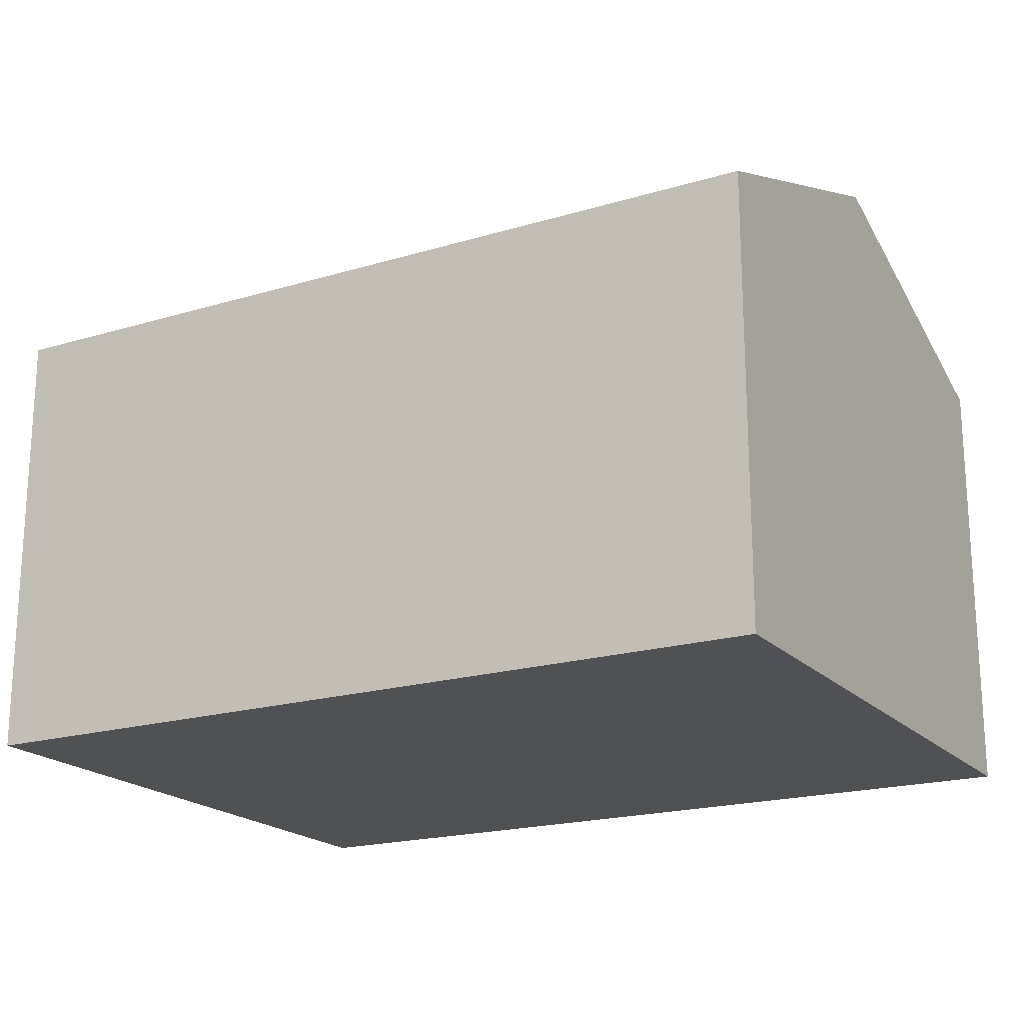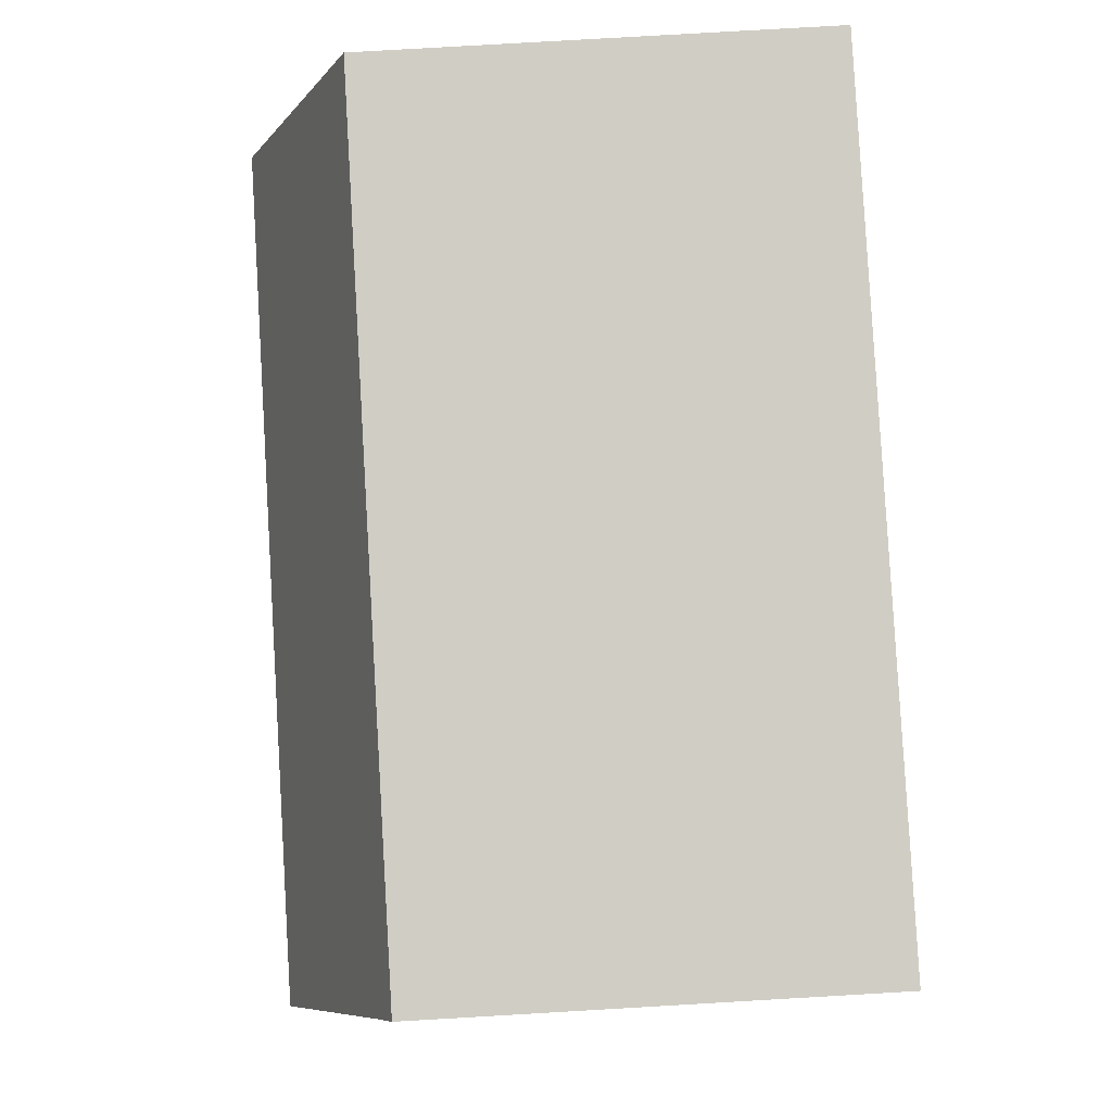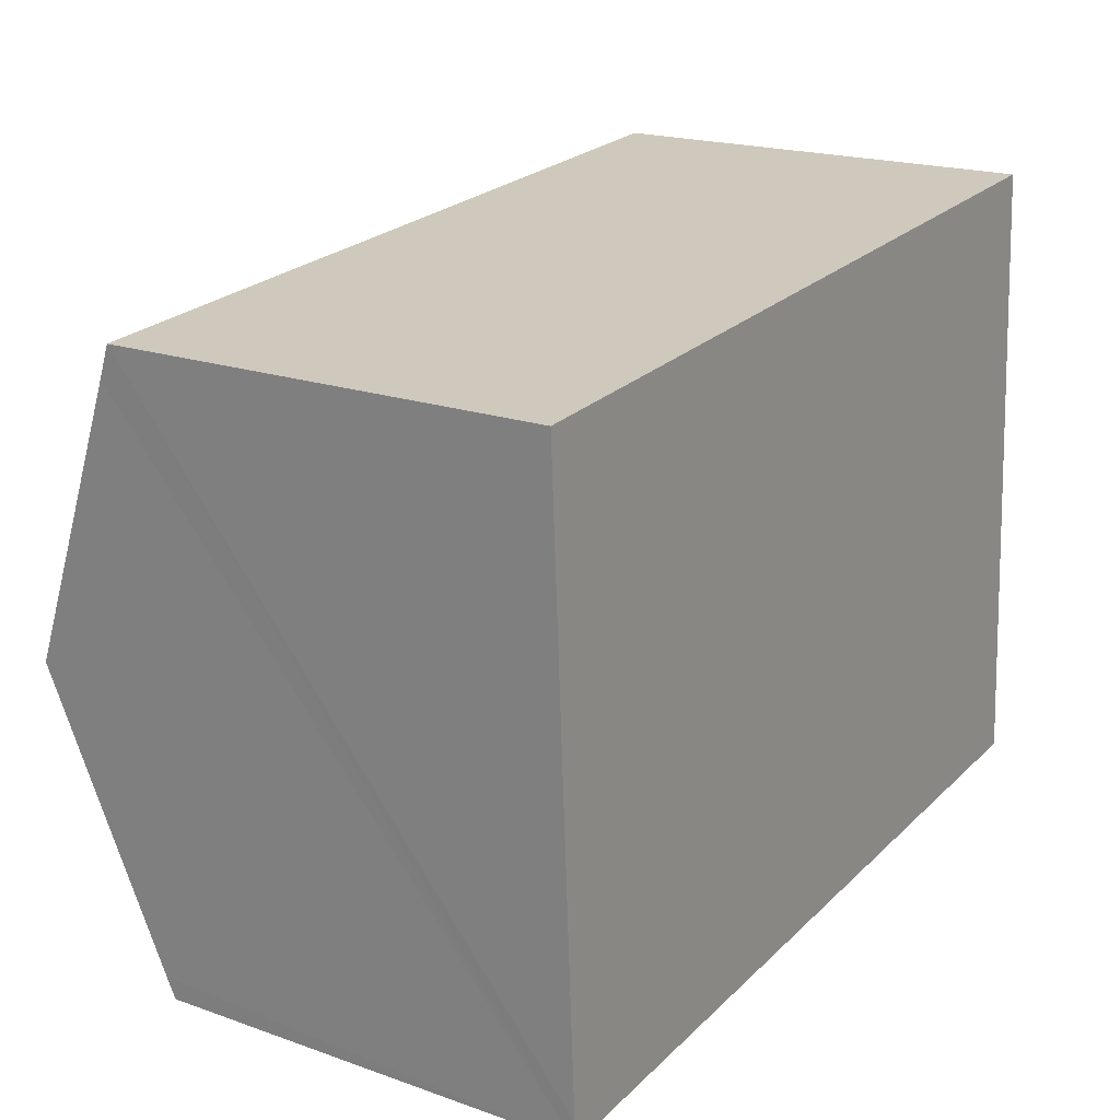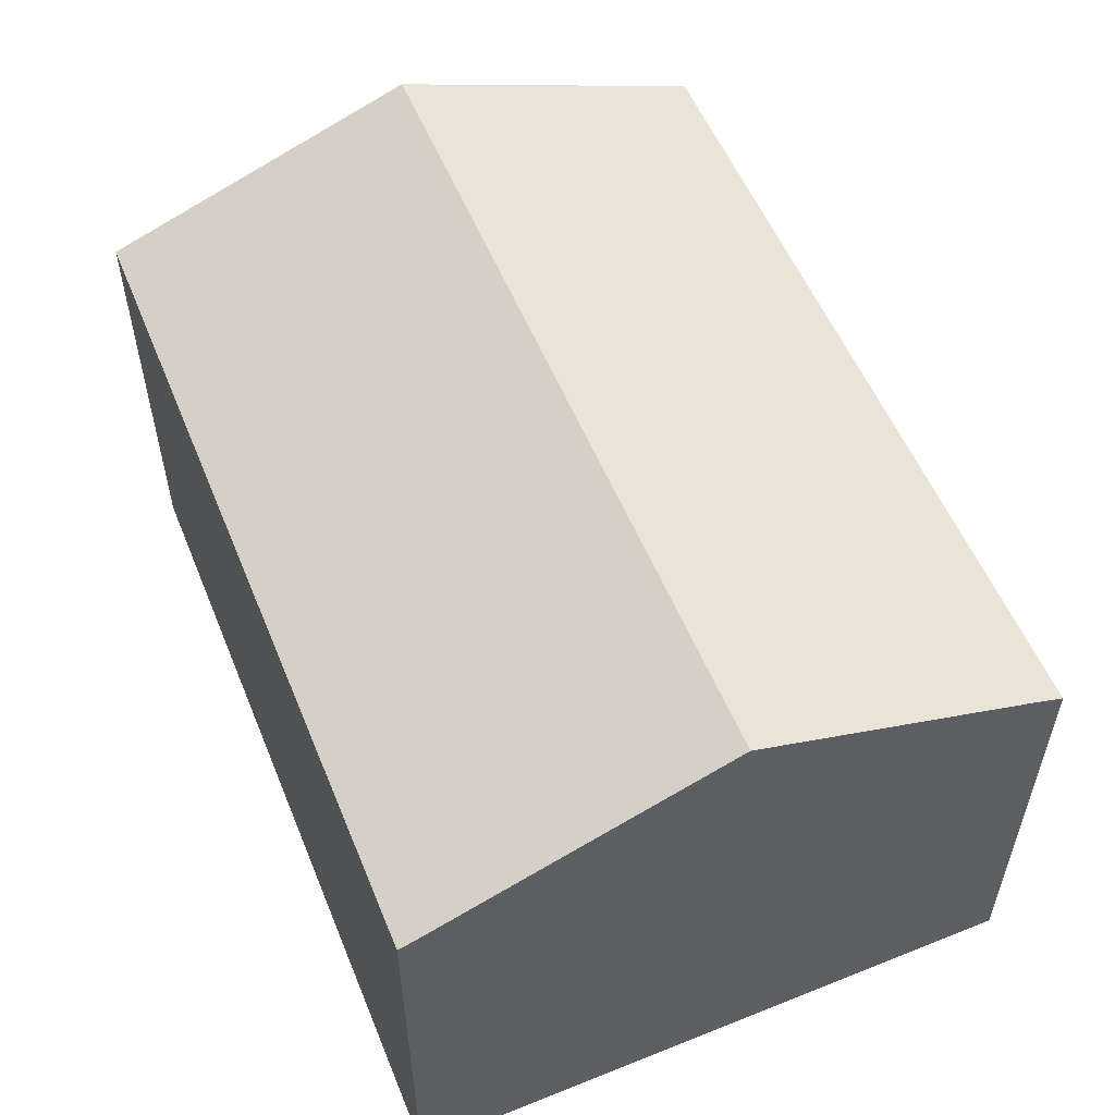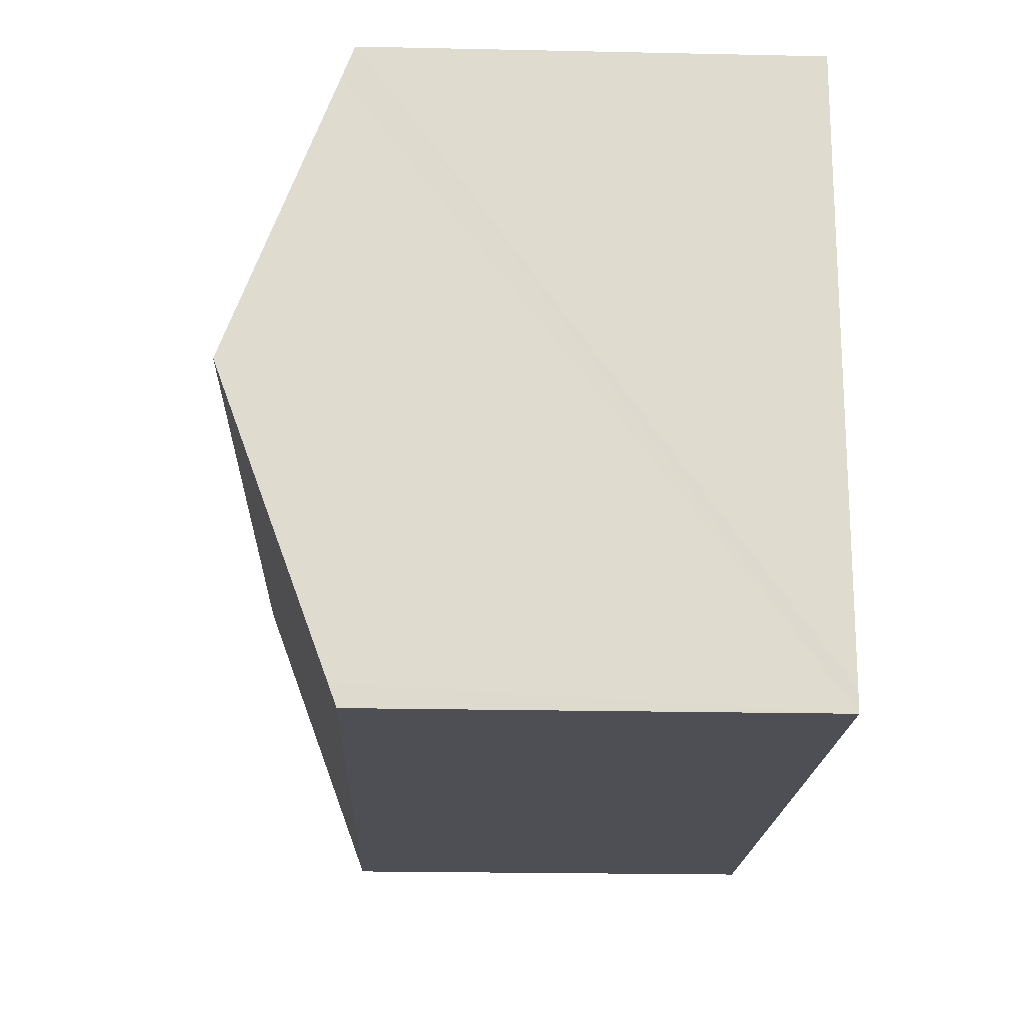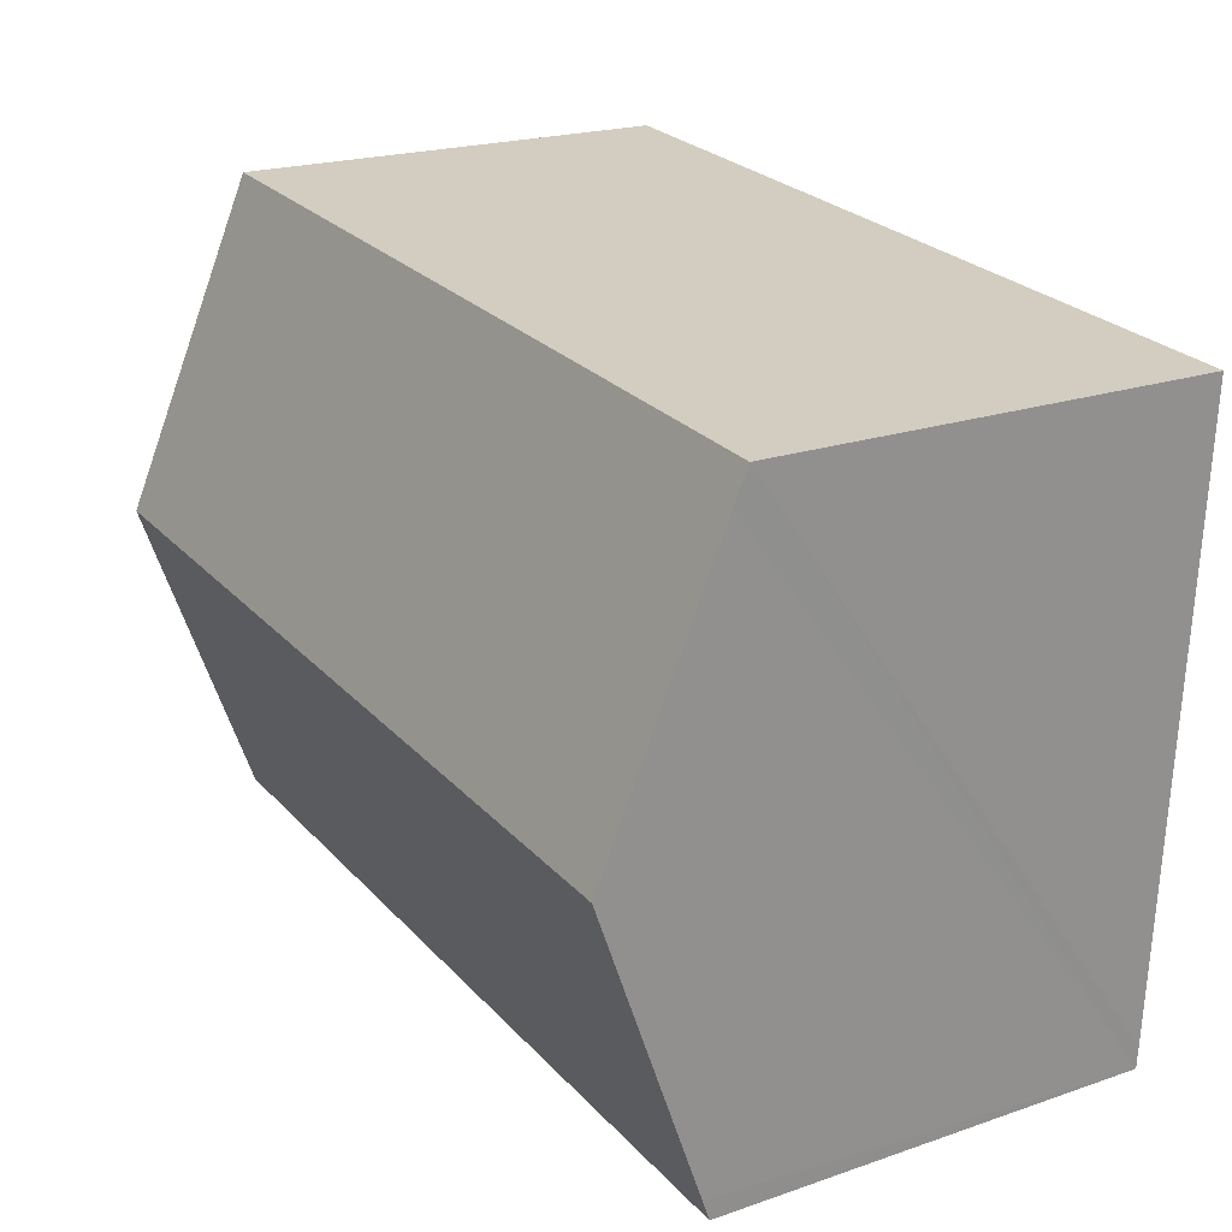
<metadata>
{"format":"obj","ext":"obj","renderer":"f3d","projection":"perspective","resolution":1024,"background":"white","views":[{"elev":-19.5,"azim":25.4,"up":"+Y"},{"elev":79.9,"azim":-93.3,"up":"+Z"},{"elev":19.4,"azim":-56.6,"up":"+Z"},{"elev":55.1,"azim":-116.1,"up":"+Y"},{"elev":-22.3,"azim":-92.1,"up":"+Z"},{"elev":20.8,"azim":-121.8,"up":"+Z"}]}
</metadata>
<code>
v  0.63 8.171 -11.08
v  15.86 8.025 -10.42
v  0.657 8.025 -11.47
v  15.47 10.16 -4.688
v  0.33 10.16 -5.737
v  15.07 8.025 1.044
v  0.041 8.243 -0.587
v  0 8.024 4.913e-16
v  0.657 7.026e-16 -11.47
v  0.63 6.785e-16 -11.08
v  0 0 0
v  0.33 3.513e-16 -5.737
v  0.041 3.594e-17 -0.587
v  15.07 -6.393e-17 1.044
v  15.47 2.871e-16 -4.688
v  15.86 6.38e-16 -10.42
g defaultobject
f 1 2 3
f 2 1 4
f 4 1 5
f 6 7 8
f 7 6 5
f 5 6 4
f 9 1 3
f 1 9 5
f 5 9 7
f 7 9 8
f 8 9 10
f 8 10 11
f 11 10 12
f 11 12 13
f 8 14 6
f 14 8 11
f 14 4 6
f 4 14 2
f 2 14 15
f 2 15 16
f 16 3 2
f 3 16 9
f 15 9 16
f 9 15 14
f 9 14 13
f 13 14 11
f 9 13 10
f 10 13 12

</code>
